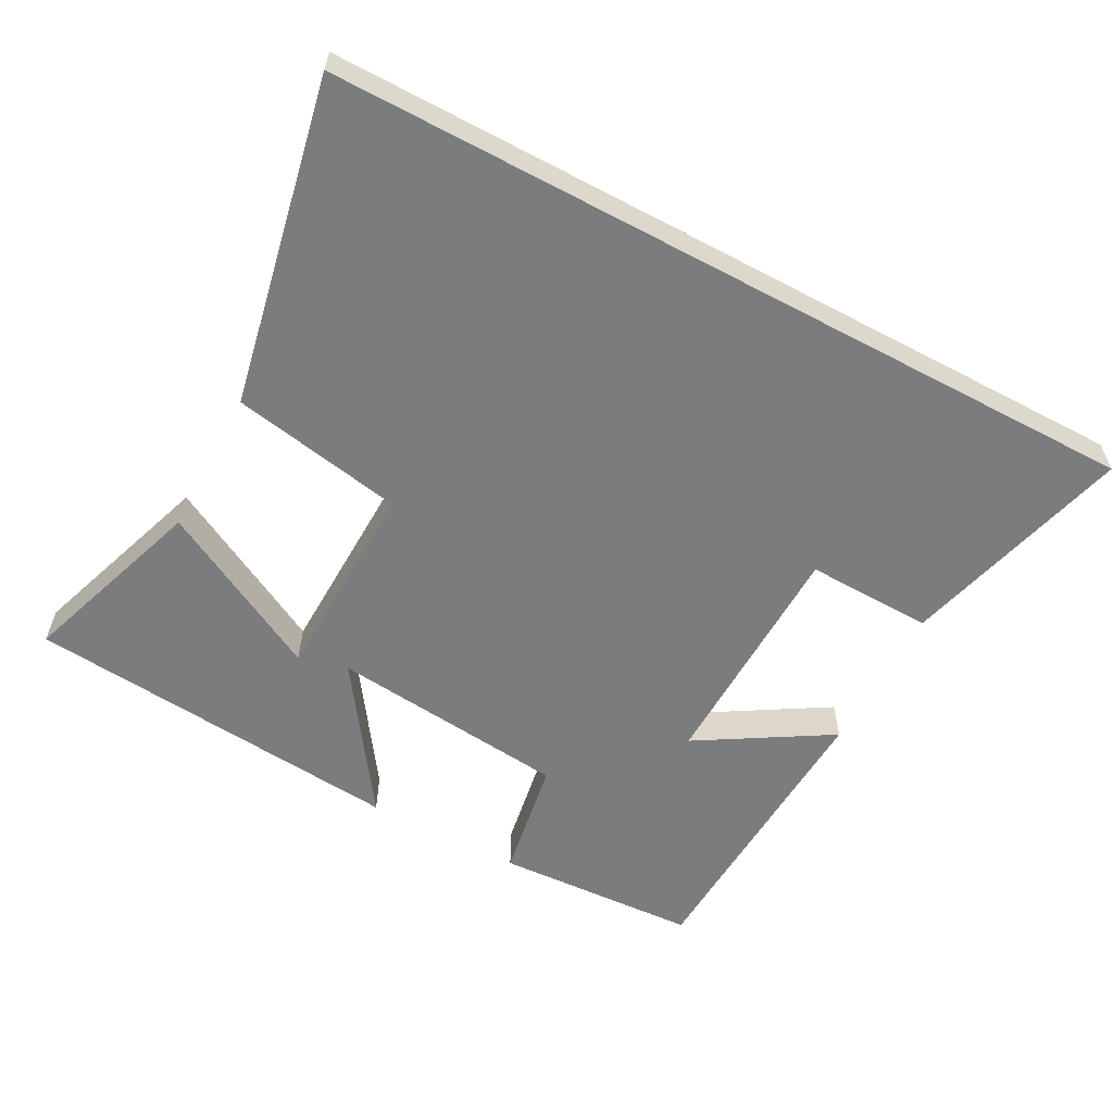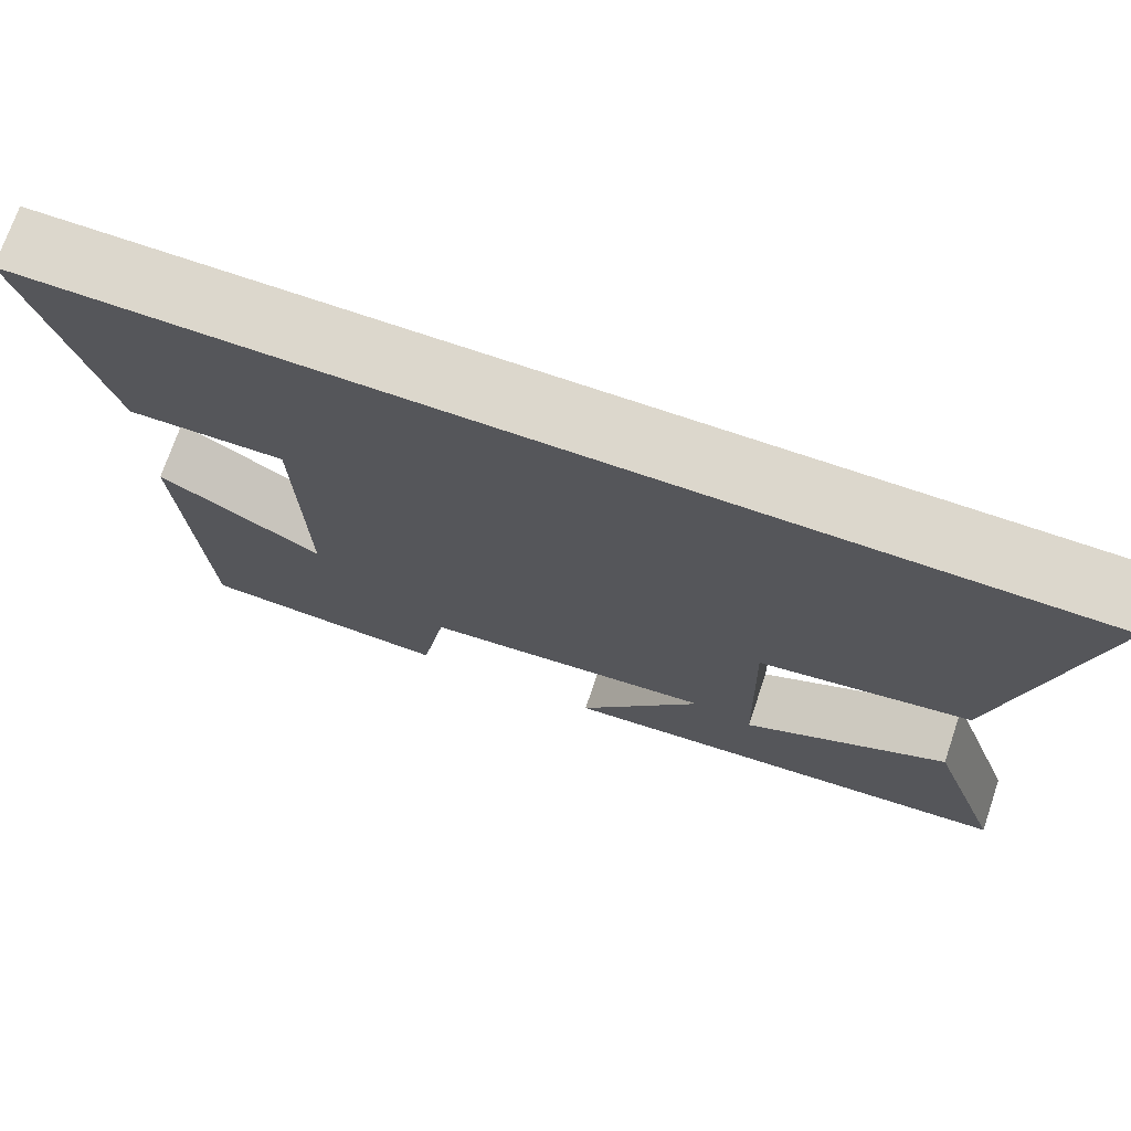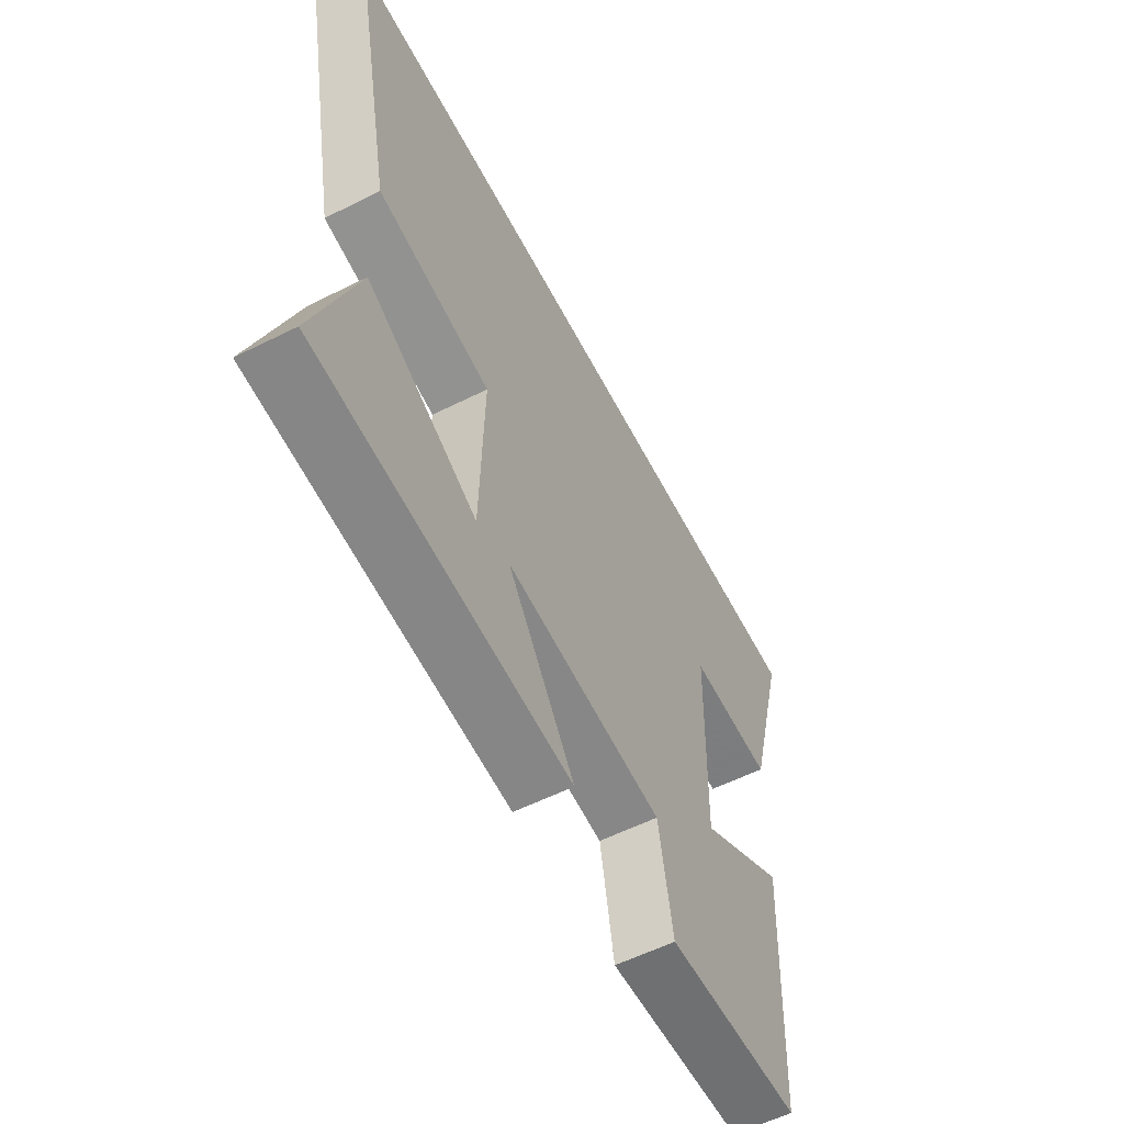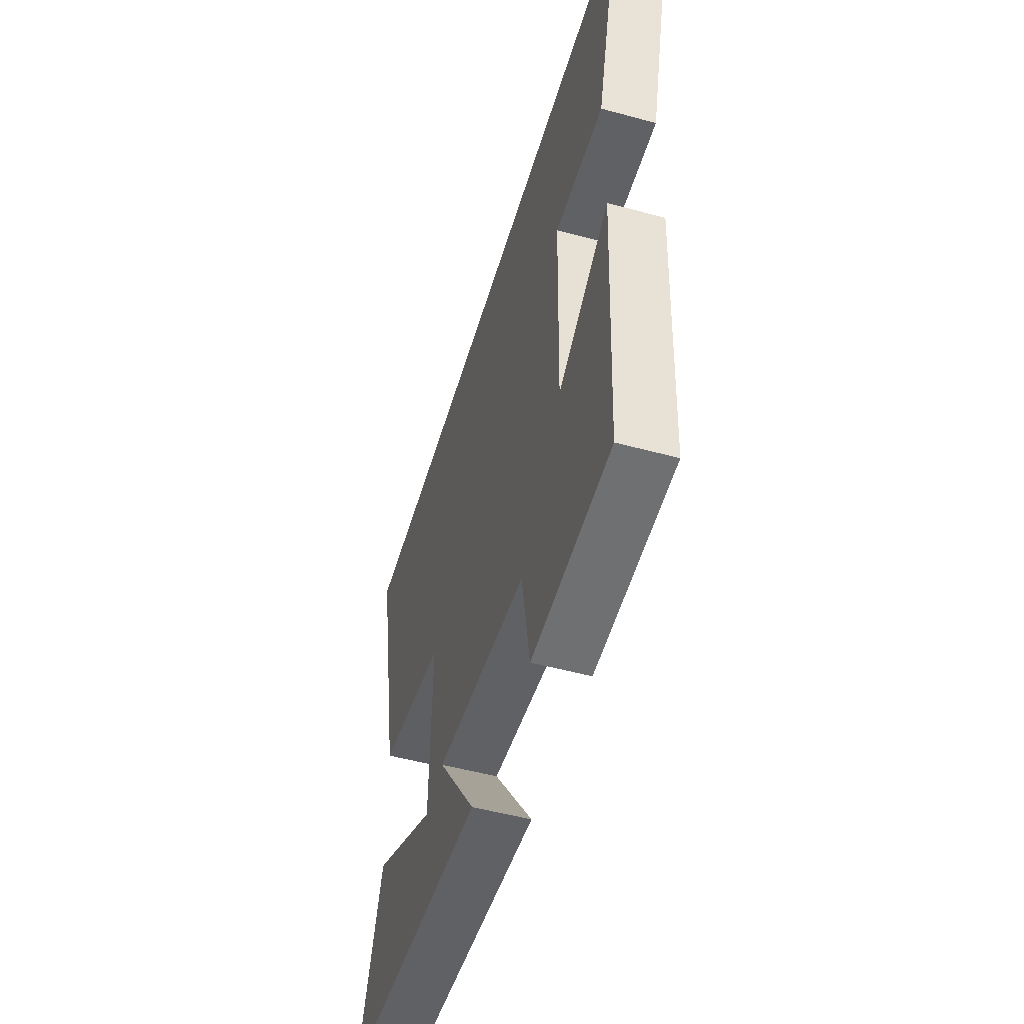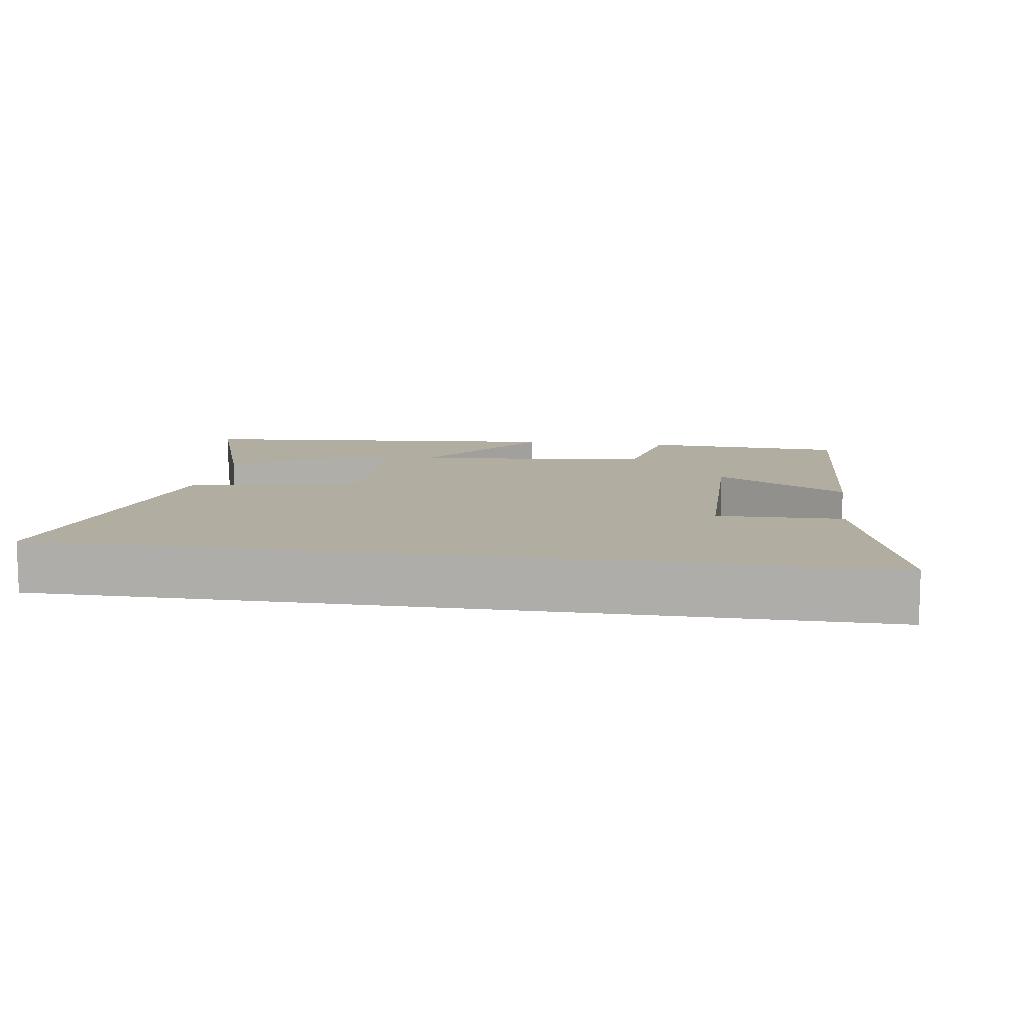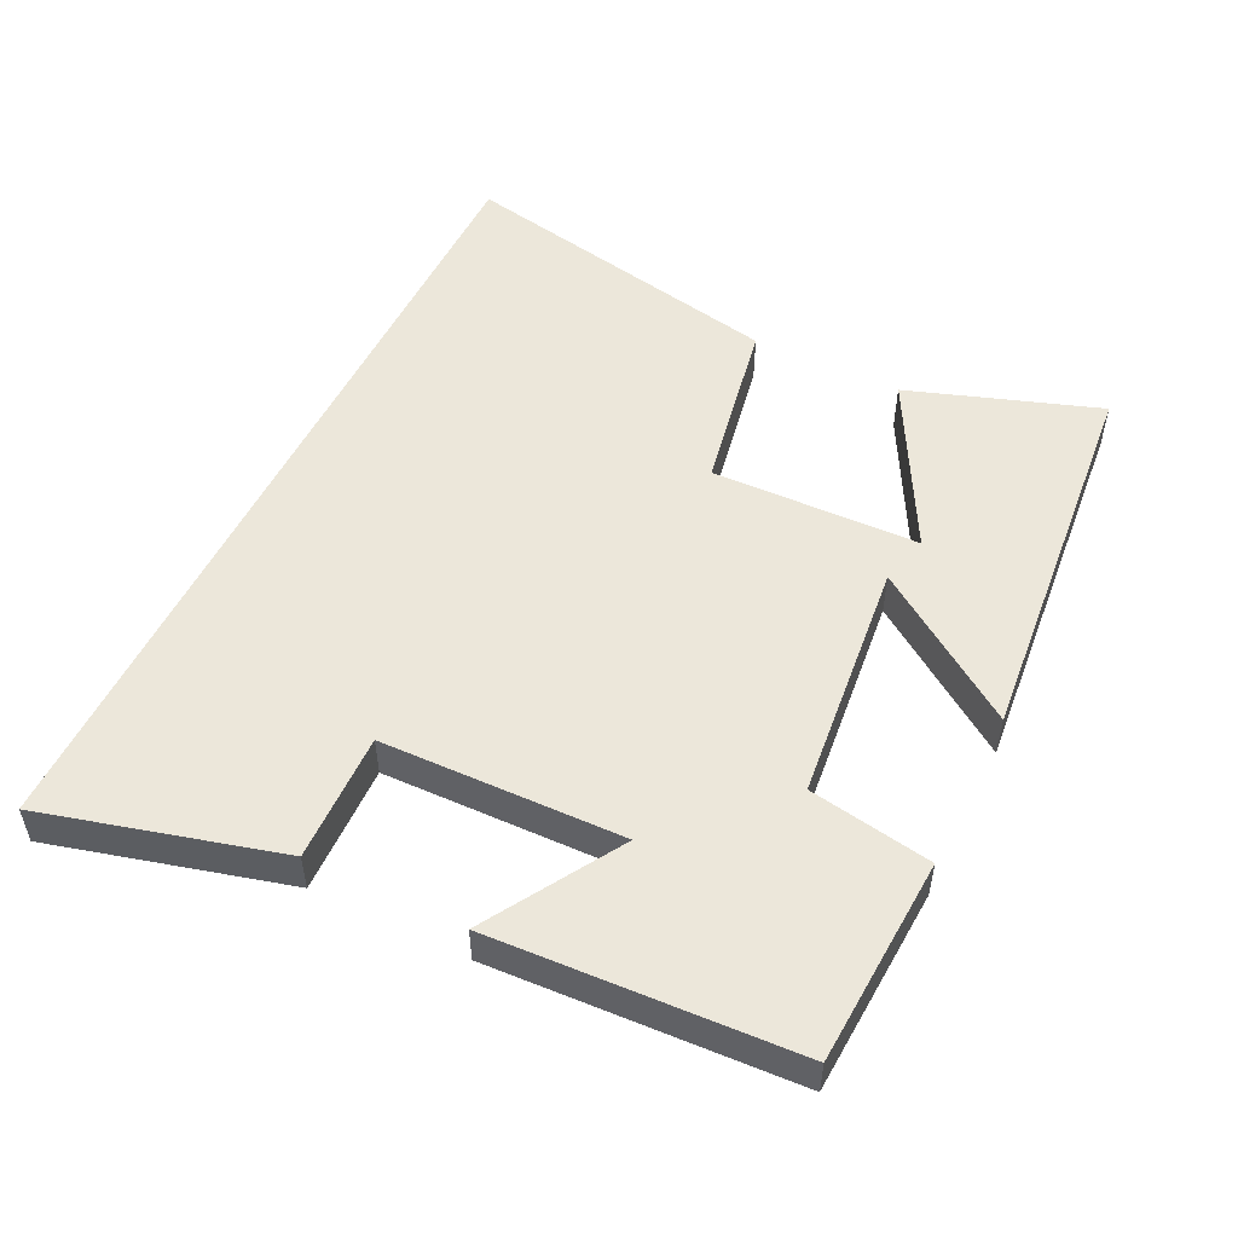
<metadata>
{"format":"obj","ext":"obj","renderer":"f3d","projection":"perspective","resolution":1024,"background":"white","views":[{"elev":-58.7,"azim":-28.2,"up":"+Y"},{"elev":72.8,"azim":-161.2,"up":"+Z"},{"elev":-57.6,"azim":-62.6,"up":"+Z"},{"elev":-51.7,"azim":73.6,"up":"+Z"},{"elev":10.5,"azim":8.8,"up":"+Y"},{"elev":52.0,"azim":116.0,"up":"+Y"}]}
</metadata>
<code>
v 0.589 0.07 0.5
v 0.5 0.07 0.167
v 0.318 0.07 0.172
v 0.31 0.07 -0.17
v 0.5 0.07 -0.055
v 0.478 0.07 -0.484
v 0.185 0.07 -0.5
v 0.155 0.07 -0.326
v -0.189 0.07 -0.29
v -0.043 0.07 -0.5
v -0.592 0.07 -0.449
v -0.5 0.07 -0.18
v -0.26 0.07 -0.308
v -0.252 0.07 -0.014
v -0.5 0.07 0.032
v -0.594 0.07 0.5
v 0.589 0 0.5
v 0.5 0 0.167
v 0.318 0 0.172
v 0.31 0 -0.17
v 0.5 0 -0.055
v 0.478 0 -0.484
v 0.185 0 -0.5
v 0.155 0 -0.326
v -0.189 0 -0.29
v -0.043 0 -0.5
v -0.592 0 -0.449
v -0.5 0 -0.18
v -0.26 0 -0.308
v -0.252 0 -0.014
v -0.5 0 0.032
v -0.594 0 0.5
f 14 15 16 1
f 13 14 1
f 10 11 12 13
f 9 10 13
f 9 13 1
f 5 6 7 8
f 4 5 8
f 3 4 8 9
f 1 2 3
f 1 3 9
f 17 32 31 30
f 17 30 29
f 29 28 27 26
f 29 26 25
f 17 29 25
f 24 23 22 21
f 24 21 20
f 25 24 20 19
f 19 18 17
f 25 19 17
f 1 17 18 2
f 2 18 19 3
f 3 19 20 4
f 4 20 21 5
f 5 21 22 6
f 6 22 23 7
f 7 23 24 8
f 8 24 25 9
f 9 25 26 10
f 10 26 27 11
f 11 27 28 12
f 12 28 29 13
f 13 29 30 14
f 14 30 31 15
f 15 31 32 16
f 16 32 17 1

</code>
